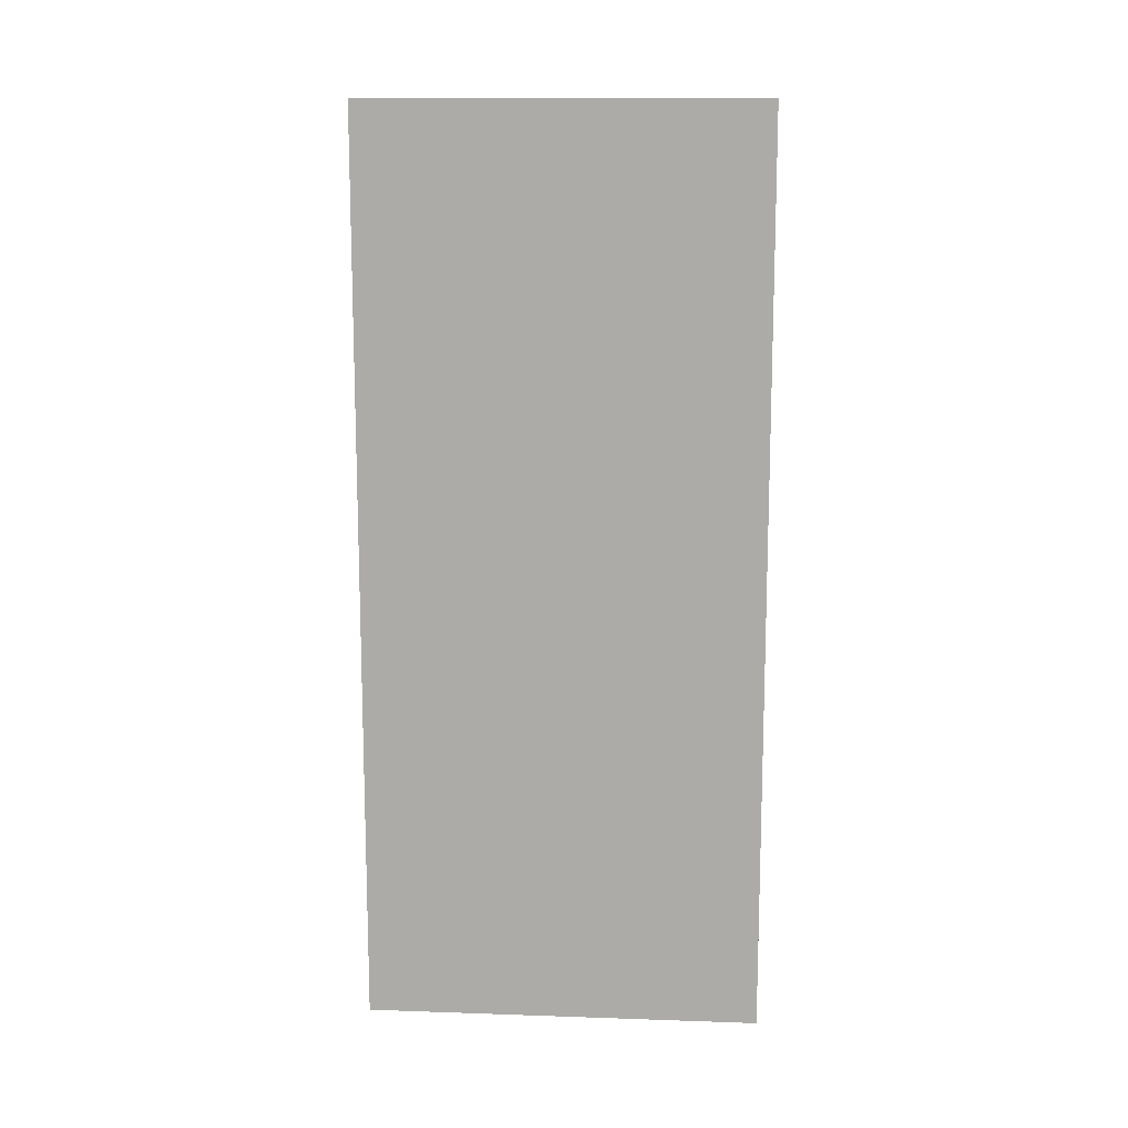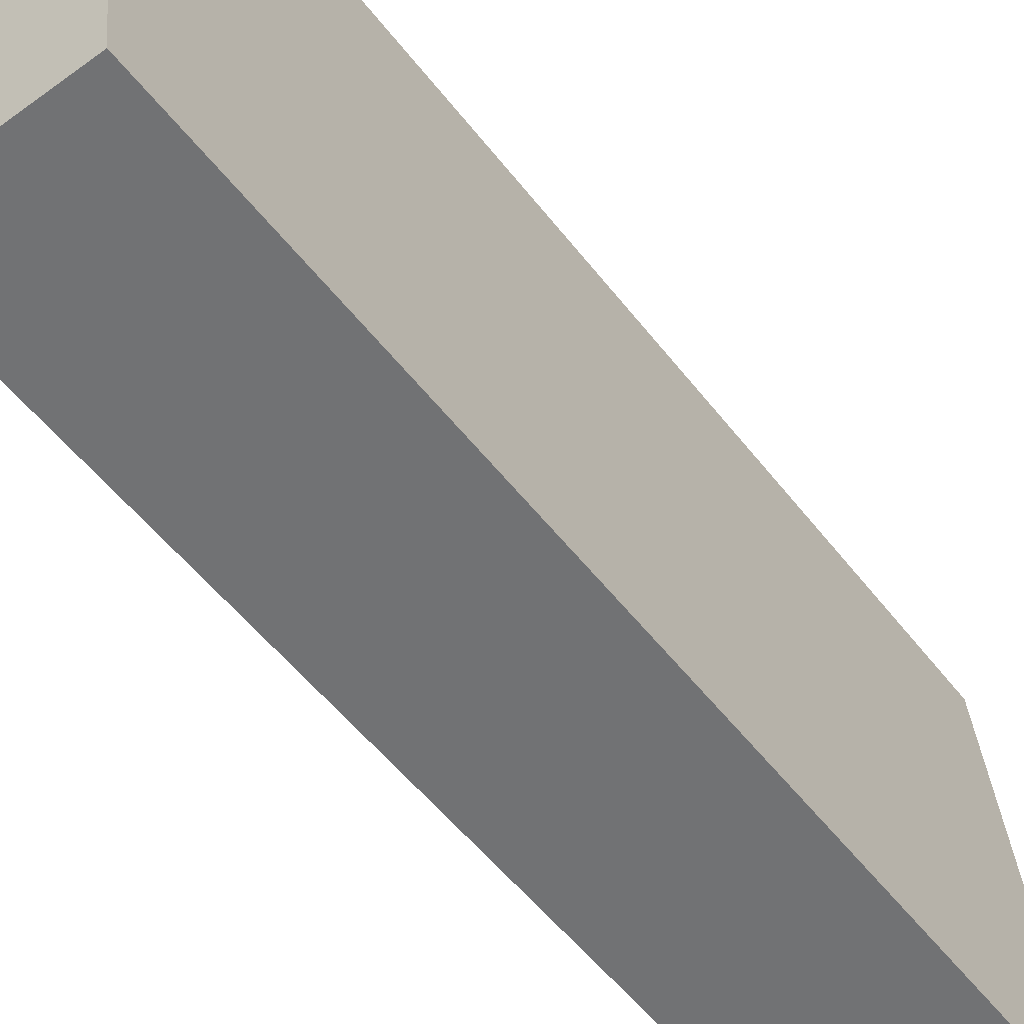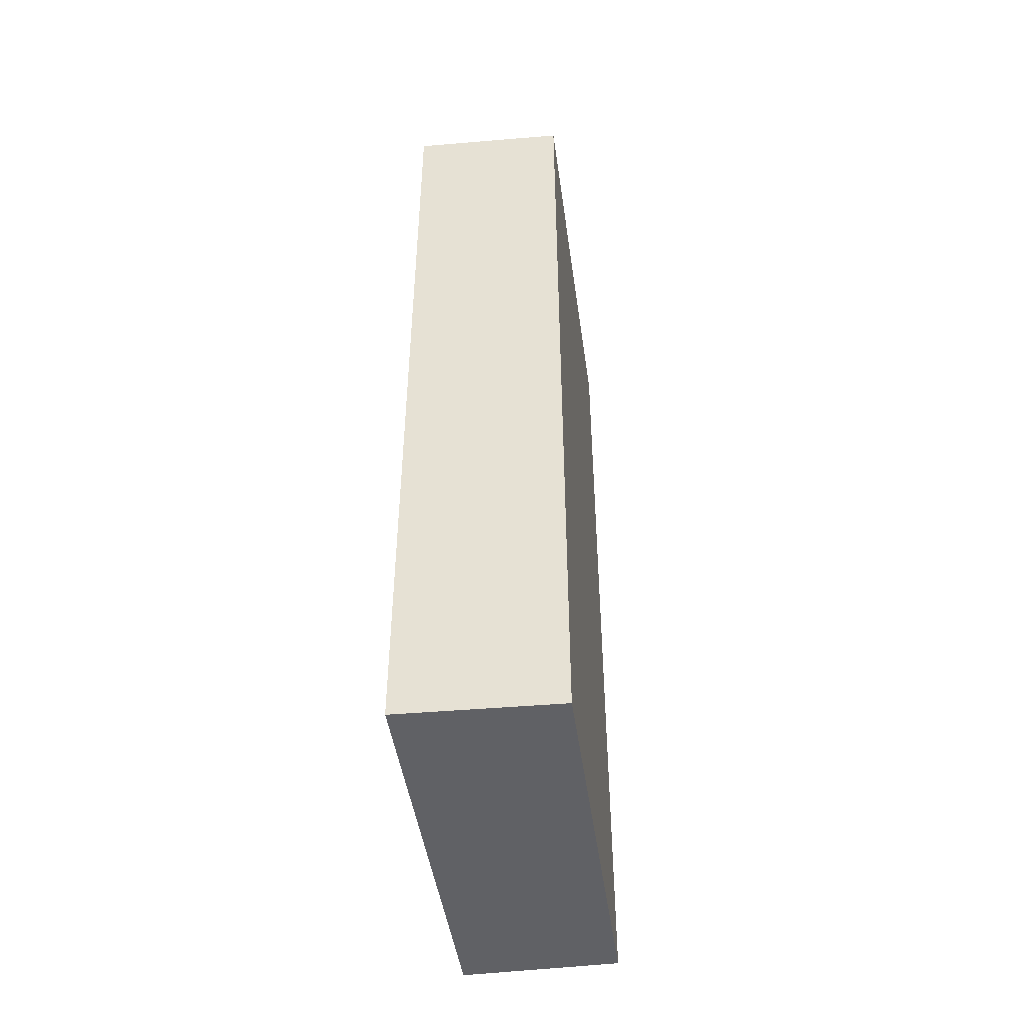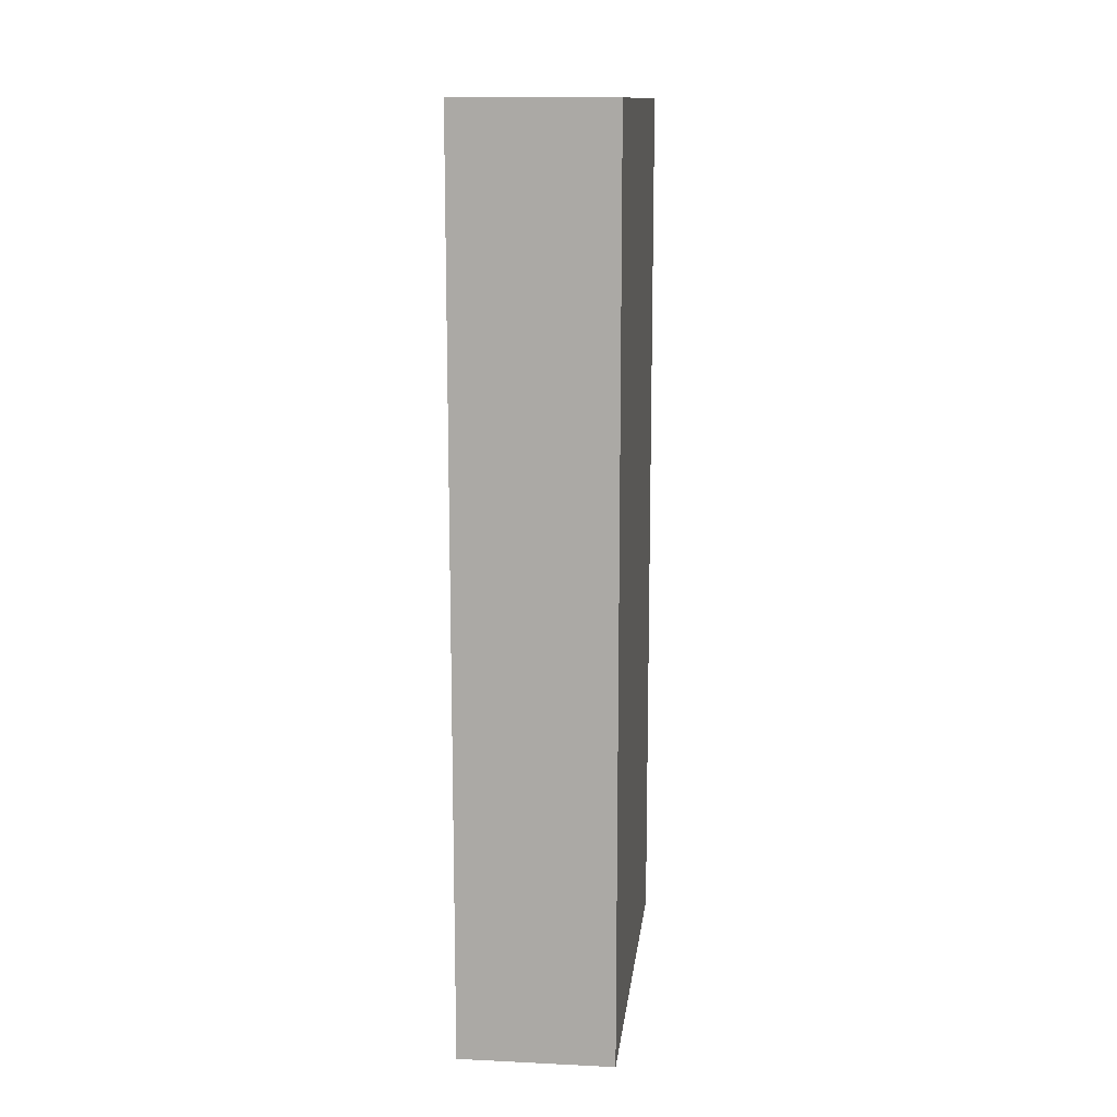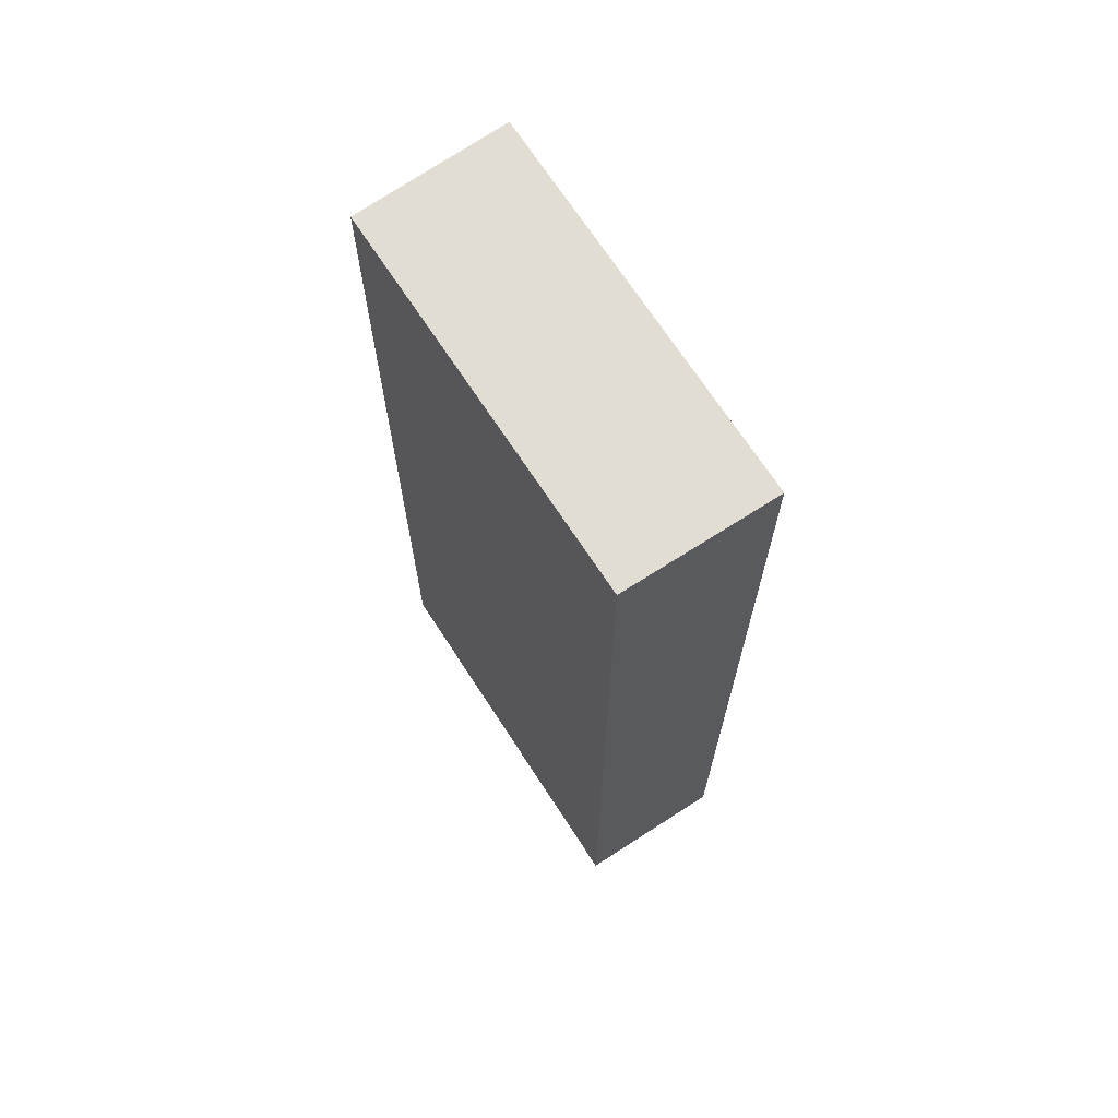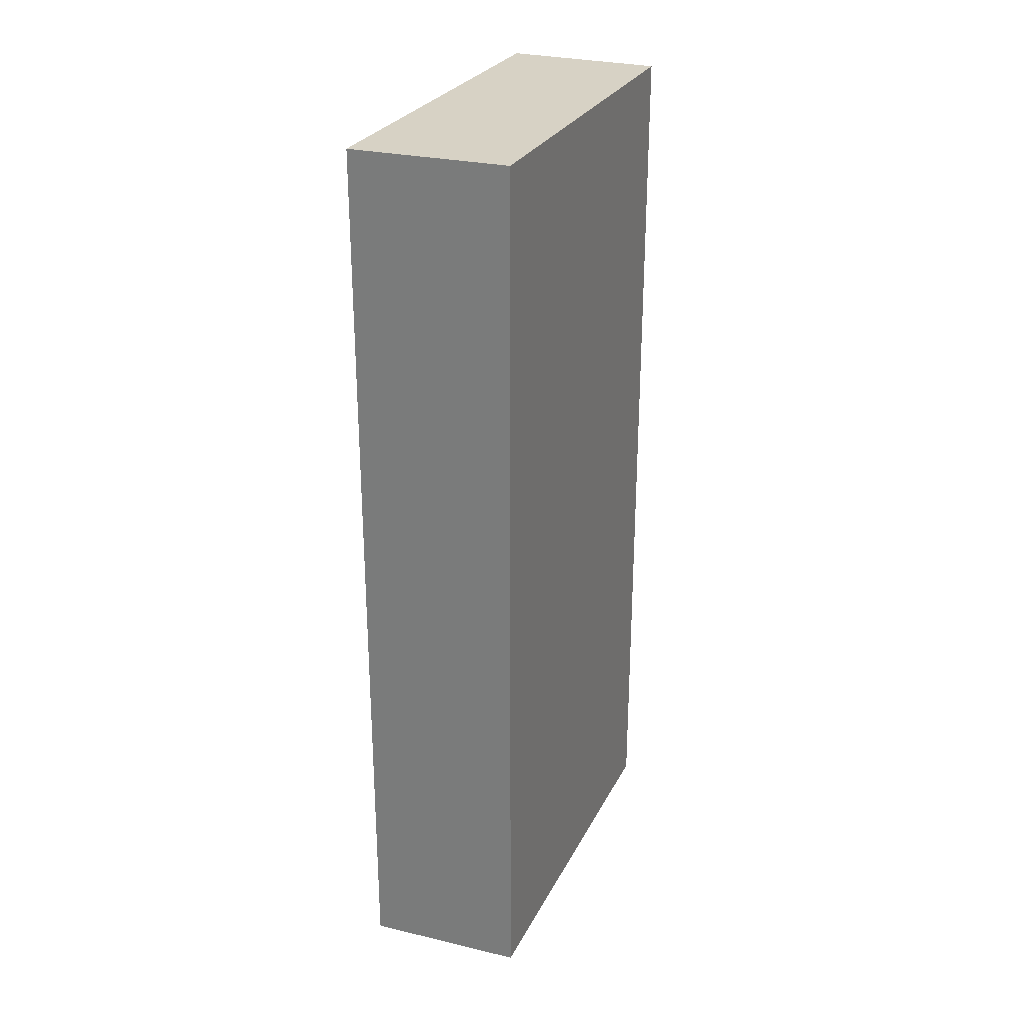
<metadata>
{"format":"obj","ext":"obj","renderer":"f3d","projection":"perspective","resolution":1024,"background":"white","views":[{"elev":13.0,"azim":101.3,"up":"+Y"},{"elev":-51.0,"azim":-144.1,"up":"+Z"},{"elev":-47.1,"azim":14.8,"up":"+Y"},{"elev":13.2,"azim":-167.0,"up":"+Y"},{"elev":68.2,"azim":153.9,"up":"+Y"},{"elev":27.6,"azim":29.2,"up":"+Y"}]}
</metadata>
<code>
v  0 7.375 4.516e-16
v  1.63 7.375 3.03
v  1.25 7.375 -0.15
v  0.36 7.375 3.24
v  1.63 -1.855e-16 3.03
v  1.25 9.185e-18 -0.15
v  0 0 0
v  0.36 -1.984e-16 3.24
g defaultobject
f 1 2 3
f 2 1 4
f 5 3 2
f 3 5 6
f 6 1 3
f 1 6 7
f 7 4 1
f 4 7 8
f 8 2 4
f 2 8 5
f 5 7 6
f 7 5 8

</code>
